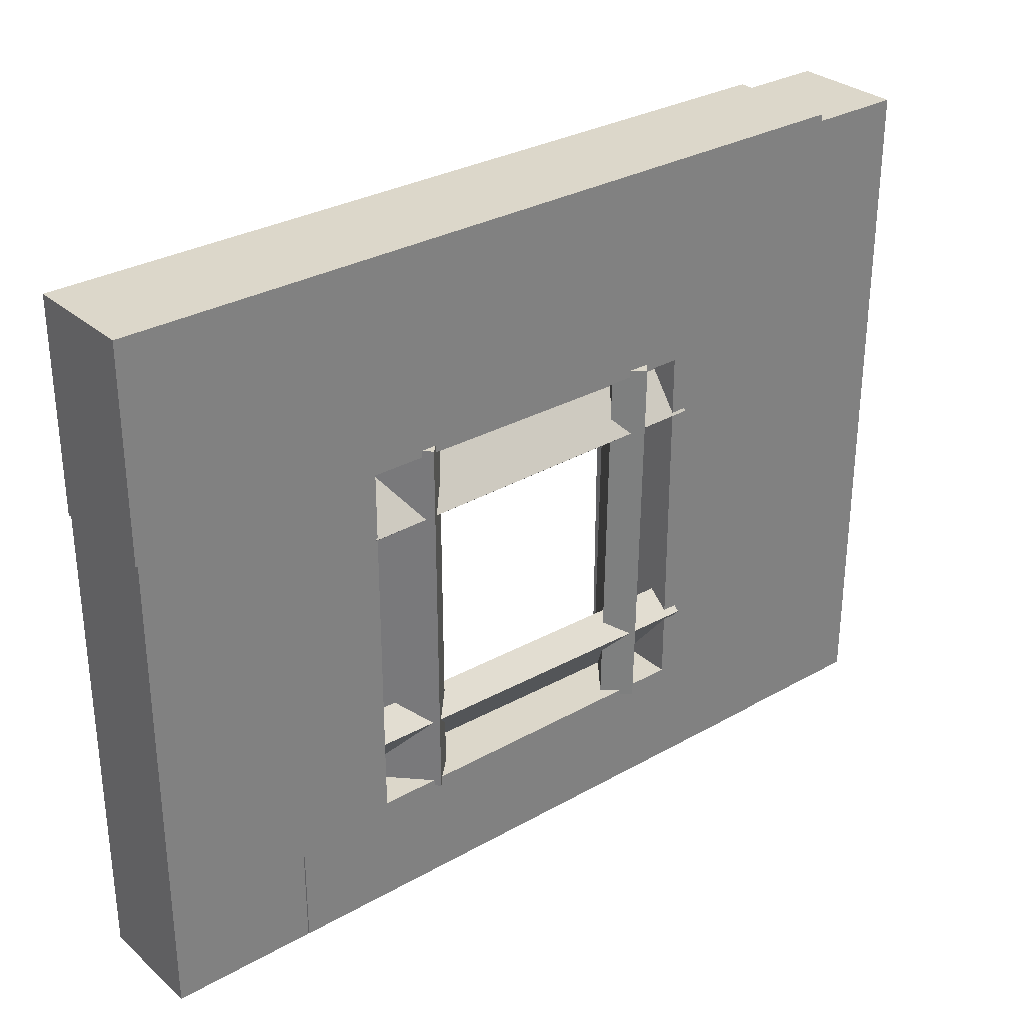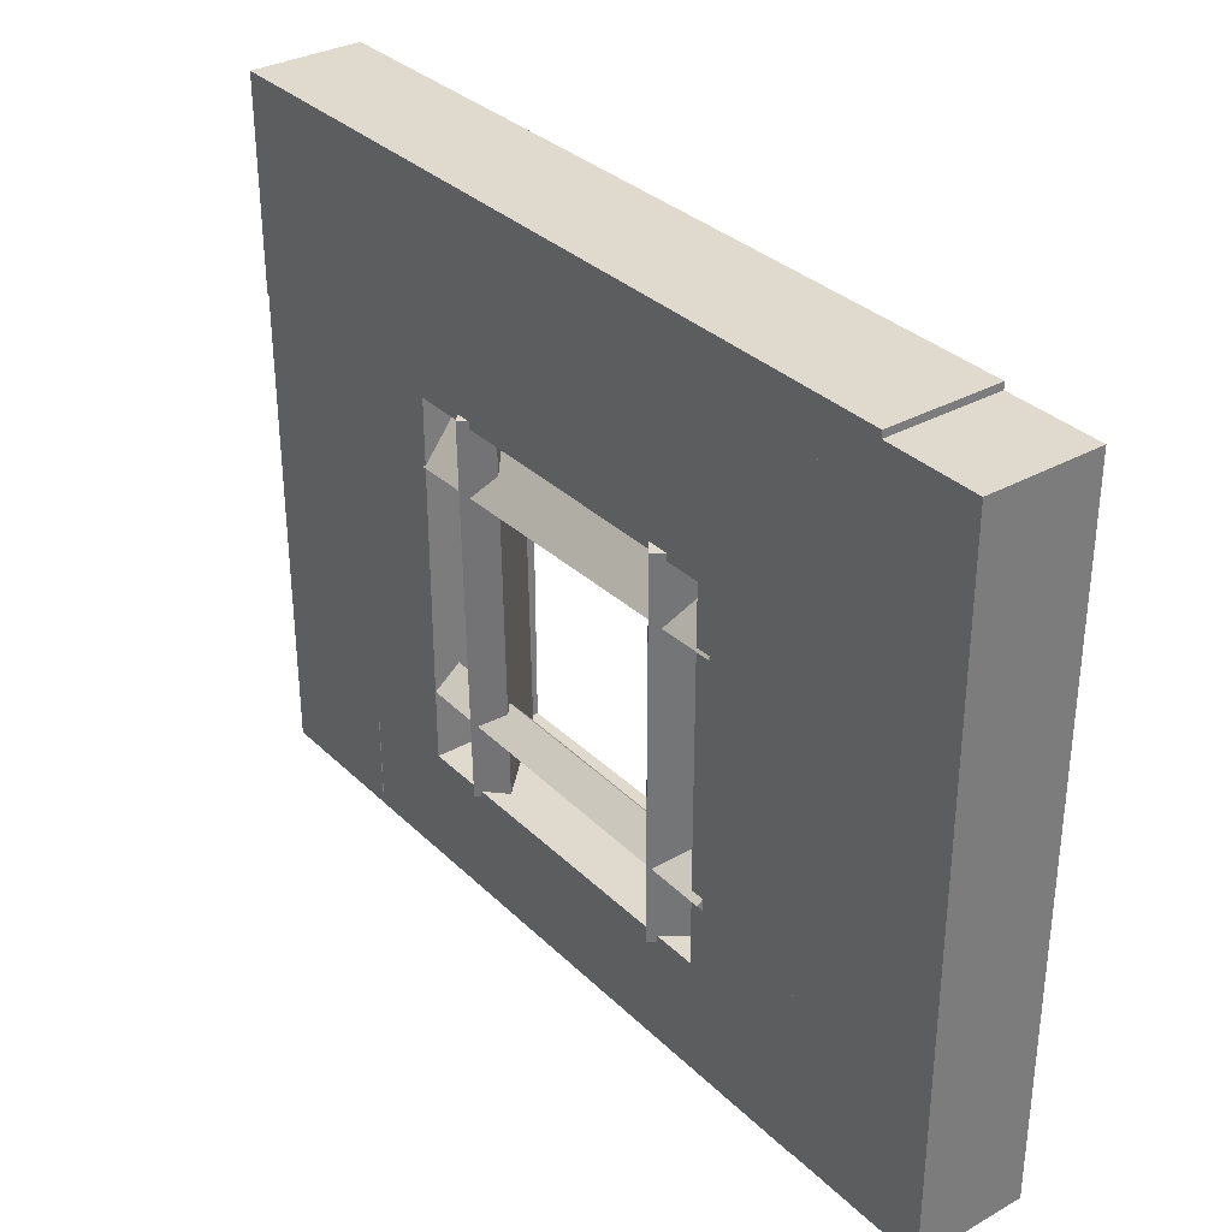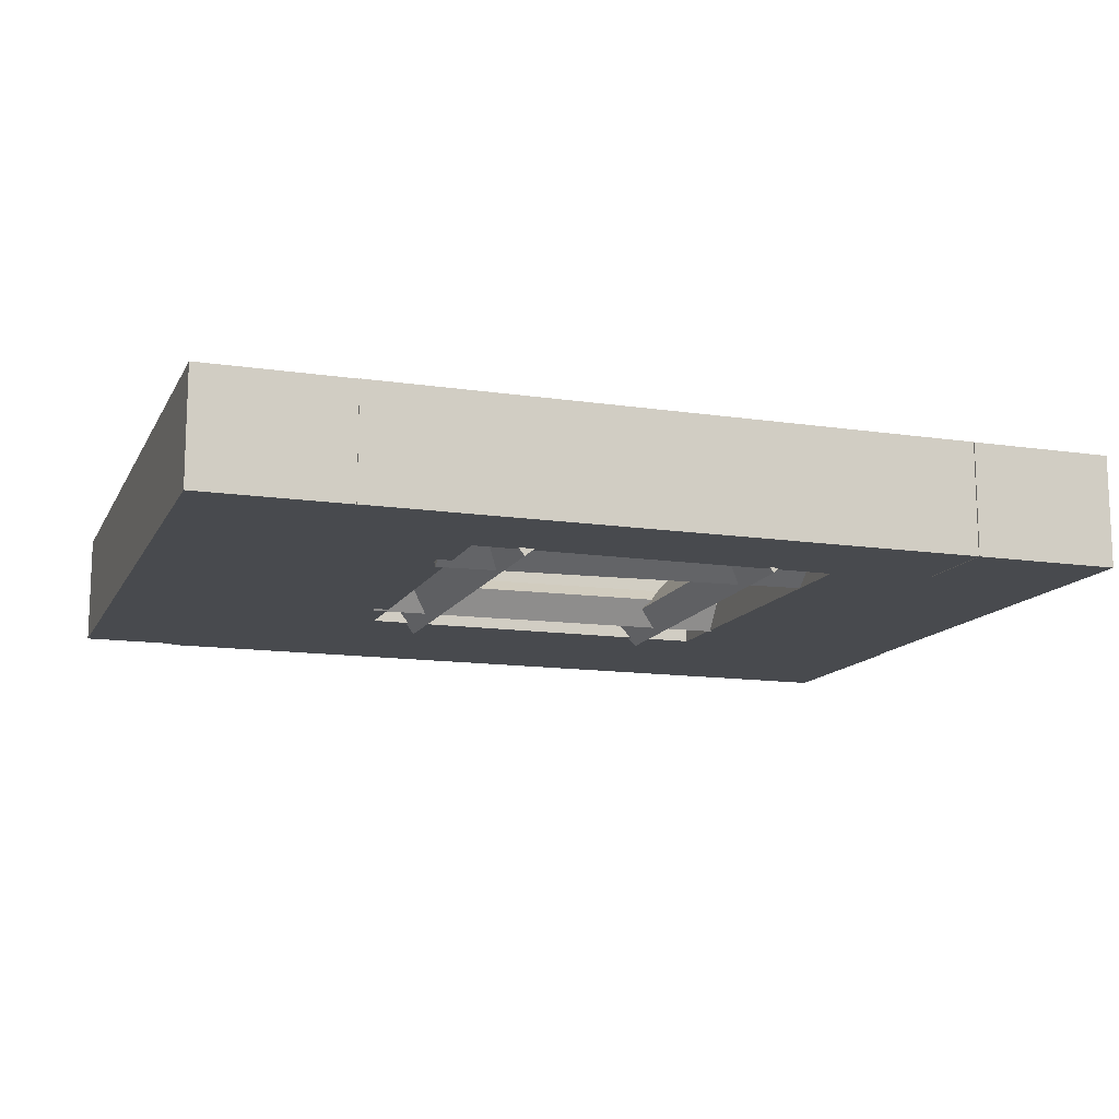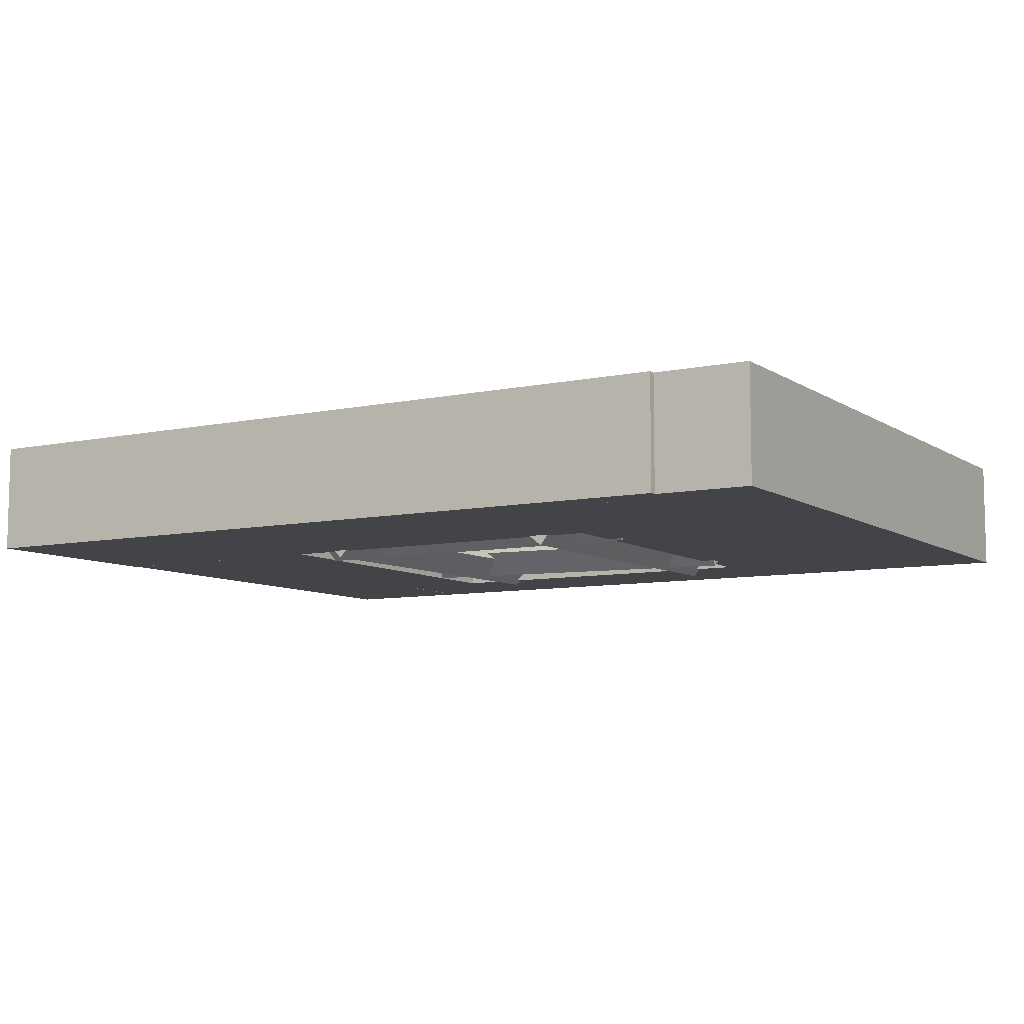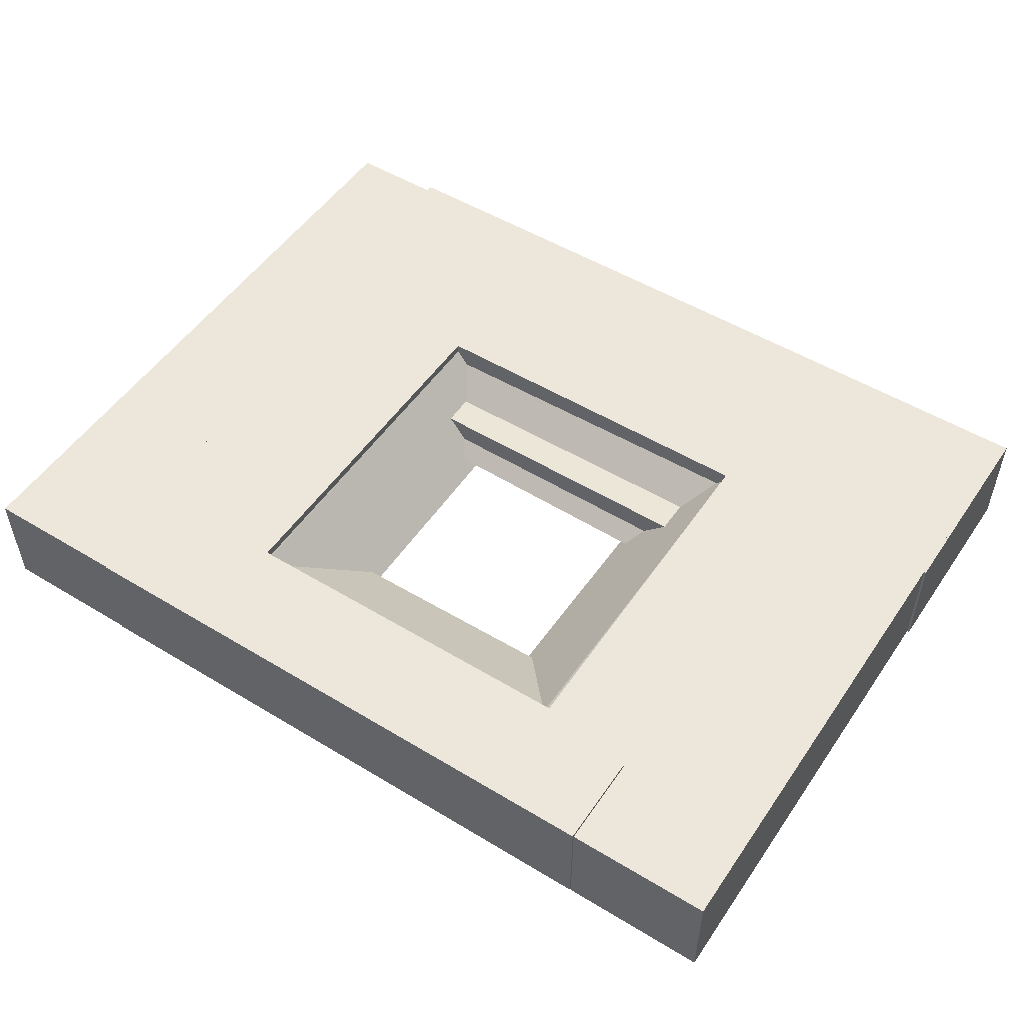
<metadata>
{"format":"obj","ext":"obj","renderer":"f3d","projection":"perspective","resolution":1024,"background":"white","views":[{"elev":30.5,"azim":140.8,"up":"+Y"},{"elev":32.9,"azim":-127.6,"up":"+Y"},{"elev":-13.1,"azim":-18.9,"up":"+Z"},{"elev":-8.1,"azim":-149.2,"up":"+Z"},{"elev":51.7,"azim":33.3,"up":"+Z"}]}
</metadata>
<code>
o Box
v 0.08155 0.7342 -0.2222
v 0.1836 0.7357 -0.1417
v 0.197 -0.7342 -0.1312
v 0.08155 0.7342 -0.2222
v 0.197 -0.7342 -0.1312
v 0.09492 -0.7357 -0.2117
v -0.1836 -0.7357 0.1417
v -0.08155 -0.7342 0.2222
v -0.09492 0.7357 0.2117
v -0.1836 -0.7357 0.1417
v -0.09492 0.7357 0.2117
v -0.197 0.7342 0.1312
v -0.1836 -0.7357 0.1417
v -0.197 0.7342 0.1312
v 0.08155 0.7342 -0.2222
v -0.1836 -0.7357 0.1417
v 0.08155 0.7342 -0.2222
v 0.09492 -0.7357 -0.2117
v -0.09492 0.7357 0.2117
v -0.08155 -0.7342 0.2222
v 0.197 -0.7342 -0.1312
v -0.09492 0.7357 0.2117
v 0.197 -0.7342 -0.1312
v 0.1836 0.7357 -0.1417
v -0.197 0.7342 0.1312
v -0.09492 0.7357 0.2117
v 0.1836 0.7357 -0.1417
v -0.197 0.7342 0.1312
v 0.1836 0.7357 -0.1417
v 0.08155 0.7342 -0.2222
v 0.09492 -0.7357 -0.2117
v 0.197 -0.7342 -0.1312
v -0.08155 -0.7342 0.2222
v 0.09492 -0.7357 -0.2117
v -0.08155 -0.7342 0.2222
v -0.1836 -0.7357 0.1417
f 1 2 3
f 4 5 6
f 7 8 9
f 10 11 12
f 13 14 15
f 16 17 18
f 19 20 21
f 22 23 24
f 25 26 27
f 28 29 30
f 31 32 33
f 34 35 36
o Box1
v 1.39 0.7342 0.1099
v 1.297 0.7357 0.2006
v 1.285 -0.7342 0.2124
v 1.39 0.7342 0.1099
v 1.285 -0.7342 0.2124
v 1.378 -0.7357 0.1217
v 1.064 -0.7357 -0.2006
v 0.9712 -0.7342 -0.1099
v 0.9833 0.7357 -0.1217
v 1.064 -0.7357 -0.2006
v 0.9833 0.7357 -0.1217
v 1.076 0.7342 -0.2124
v 1.064 -0.7357 -0.2006
v 1.076 0.7342 -0.2124
v 1.39 0.7342 0.1099
v 1.064 -0.7357 -0.2006
v 1.39 0.7342 0.1099
v 1.378 -0.7357 0.1217
v 0.9833 0.7357 -0.1217
v 0.9712 -0.7342 -0.1099
v 1.285 -0.7342 0.2124
v 0.9833 0.7357 -0.1217
v 1.285 -0.7342 0.2124
v 1.297 0.7357 0.2006
v 1.076 0.7342 -0.2124
v 0.9833 0.7357 -0.1217
v 1.297 0.7357 0.2006
v 1.076 0.7342 -0.2124
v 1.297 0.7357 0.2006
v 1.39 0.7342 0.1099
v 1.378 -0.7357 0.1217
v 1.285 -0.7342 0.2124
v 0.9712 -0.7342 -0.1099
v 1.378 -0.7357 0.1217
v 0.9712 -0.7342 -0.1099
v 1.064 -0.7357 -0.2006
f 37 38 39
f 40 41 42
f 43 44 45
f 46 47 48
f 49 50 51
f 52 53 54
f 55 56 57
f 58 59 60
f 61 62 63
f 64 65 66
f 67 68 69
f 70 71 72
o Box4
v -0.15 -0.4372 -0.2045
v -0.1515 -0.3548 -0.104
v 1.318 -0.3573 -0.08057
v -0.15 -0.4372 -0.2045
v 1.318 -0.3573 -0.08057
v 1.32 -0.4397 -0.1811
v 1.315 -0.7878 0.104
v 1.313 -0.7054 0.2045
v -0.1566 -0.7029 0.1811
v 1.315 -0.7878 0.104
v -0.1566 -0.7029 0.1811
v -0.1551 -0.7853 0.08057
v 1.315 -0.7878 0.104
v -0.1551 -0.7853 0.08057
v -0.15 -0.4372 -0.2045
v 1.315 -0.7878 0.104
v -0.15 -0.4372 -0.2045
v 1.32 -0.4397 -0.1811
v -0.1566 -0.7029 0.1811
v 1.313 -0.7054 0.2045
v 1.318 -0.3573 -0.08057
v -0.1566 -0.7029 0.1811
v 1.318 -0.3573 -0.08057
v -0.1515 -0.3548 -0.104
v -0.1551 -0.7853 0.08057
v -0.1566 -0.7029 0.1811
v -0.1515 -0.3548 -0.104
v -0.1551 -0.7853 0.08057
v -0.1515 -0.3548 -0.104
v -0.15 -0.4372 -0.2045
v 1.32 -0.4397 -0.1811
v 1.318 -0.3573 -0.08057
v 1.313 -0.7054 0.2045
v 1.32 -0.4397 -0.1811
v 1.313 -0.7054 0.2045
v 1.315 -0.7878 0.104
f 73 74 75
f 76 77 78
f 79 80 81
f 82 83 84
f 85 86 87
f 88 89 90
f 91 92 93
f 94 95 96
f 97 98 99
f 100 101 102
f 103 104 105
f 106 107 108
o Box3
v -0.1509 0.7609 -0.07316
v -0.1523 0.7609 0.05683
v 1.317 0.7443 0.07316
v -0.1509 0.7609 -0.07316
v 1.317 0.7443 0.07316
v 1.319 0.7443 -0.05683
v 1.316 0.4443 -0.05683
v 1.314 0.4443 0.07316
v -0.1557 0.4609 0.05683
v 1.316 0.4443 -0.05683
v -0.1557 0.4609 0.05683
v -0.1543 0.4609 -0.07316
v 1.316 0.4443 -0.05683
v -0.1543 0.4609 -0.07316
v -0.1509 0.7609 -0.07316
v 1.316 0.4443 -0.05683
v -0.1509 0.7609 -0.07316
v 1.319 0.7443 -0.05683
v -0.1557 0.4609 0.05683
v 1.314 0.4443 0.07316
v 1.317 0.7443 0.07316
v -0.1557 0.4609 0.05683
v 1.317 0.7443 0.07316
v -0.1523 0.7609 0.05683
v -0.1543 0.4609 -0.07316
v -0.1557 0.4609 0.05683
v -0.1523 0.7609 0.05683
v -0.1543 0.4609 -0.07316
v -0.1523 0.7609 0.05683
v -0.1509 0.7609 -0.07316
v 1.319 0.7443 -0.05683
v 1.317 0.7443 0.07316
v 1.314 0.4443 0.07316
v 1.319 0.7443 -0.05683
v 1.314 0.4443 0.07316
v 1.316 0.4443 -0.05683
f 109 110 111
f 112 113 114
f 115 116 117
f 118 119 120
f 121 122 123
f 124 125 126
f 127 128 129
f 130 131 132
f 133 134 135
f 136 137 138
f 139 140 141
f 142 143 144
o Box10
v -0.5763 1.491 0.2479
v -0.5763 -1.139 0.2479
v -0.5763 -1.139 -0.1821
v -0.5763 1.491 0.2479
v -0.5763 -1.139 -0.1821
v -0.5763 1.491 -0.1821
v -1.176 1.491 -0.1821
v -1.176 -1.139 -0.1821
v -1.176 -1.139 0.2479
v -1.176 1.491 -0.1821
v -1.176 -1.139 0.2479
v -1.176 1.491 0.2479
v -1.176 1.491 -0.1821
v -1.176 1.491 0.2479
v -0.5763 1.491 0.2479
v -1.176 1.491 -0.1821
v -0.5763 1.491 0.2479
v -0.5763 1.491 -0.1821
v -1.176 -1.139 0.2479
v -1.176 -1.139 -0.1821
v -0.5763 -1.139 -0.1821
v -1.176 -1.139 0.2479
v -0.5763 -1.139 -0.1821
v -0.5763 -1.139 0.2479
v -1.176 1.491 0.2479
v -1.176 -1.139 0.2479
v -0.5763 -1.139 0.2479
v -1.176 1.491 0.2479
v -0.5763 -1.139 0.2479
v -0.5763 1.491 0.2479
v -0.5763 1.491 -0.1821
v -0.5763 -1.139 -0.1821
v -1.176 -1.139 -0.1821
v -0.5763 1.491 -0.1821
v -1.176 -1.139 -0.1821
v -1.176 1.491 -0.1821
f 145 146 147
f 148 149 150
f 151 152 153
f 154 155 156
f 157 158 159
f 160 161 162
f 163 164 165
f 166 167 168
f 169 170 171
f 172 173 174
f 175 176 177
f 178 179 180
o Box7
v -0.8114 1.517 0.2479
v 2.259 1.519 0.2479
v 2.259 1.519 -0.1821
v -0.8114 1.517 0.2479
v 2.259 1.519 -0.1821
v -0.8114 1.517 -0.1821
v -0.811 0.7071 -0.1821
v 2.259 0.7087 -0.1821
v 2.259 0.7087 0.2479
v -0.811 0.7071 -0.1821
v 2.259 0.7087 0.2479
v -0.811 0.7071 0.2479
v -0.811 0.7071 -0.1821
v -0.811 0.7071 0.2479
v -0.8114 1.517 0.2479
v -0.811 0.7071 -0.1821
v -0.8114 1.517 0.2479
v -0.8114 1.517 -0.1821
v 2.259 0.7087 0.2479
v 2.259 0.7087 -0.1821
v 2.259 1.519 -0.1821
v 2.259 0.7087 0.2479
v 2.259 1.519 -0.1821
v 2.259 1.519 0.2479
v -0.811 0.7071 0.2479
v 2.259 0.7087 0.2479
v 2.259 1.519 0.2479
v -0.811 0.7071 0.2479
v 2.259 1.519 0.2479
v -0.8114 1.517 0.2479
v -0.8114 1.517 -0.1821
v 2.259 1.519 -0.1821
v 2.259 0.7087 -0.1821
v -0.8114 1.517 -0.1821
v 2.259 0.7087 -0.1821
v -0.811 0.7071 -0.1821
f 181 182 183
f 184 185 186
f 187 188 189
f 190 191 192
f 193 194 195
f 196 197 198
f 199 200 201
f 202 203 204
f 205 206 207
f 208 209 210
f 211 212 213
f 214 215 216
o Box6
v 1.867 0.775 0.2479
v 1.867 -0.775 0.2479
v 1.867 -0.775 -0.1821
v 1.867 0.775 0.2479
v 1.867 -0.775 -0.1821
v 1.867 0.775 -0.1821
v 1.307 0.775 -0.1821
v 1.307 -0.775 -0.1821
v 1.307 -0.775 0.2479
v 1.307 0.775 -0.1821
v 1.307 -0.775 0.2479
v 1.307 0.775 0.2479
v 1.307 0.775 -0.1821
v 1.307 0.775 0.2479
v 1.867 0.775 0.2479
v 1.307 0.775 -0.1821
v 1.867 0.775 0.2479
v 1.867 0.775 -0.1821
v 1.307 -0.775 0.2479
v 1.307 -0.775 -0.1821
v 1.867 -0.775 -0.1821
v 1.307 -0.775 0.2479
v 1.867 -0.775 -0.1821
v 1.867 -0.775 0.2479
v 1.307 0.775 0.2479
v 1.307 -0.775 0.2479
v 1.867 -0.775 0.2479
v 1.307 0.775 0.2479
v 1.867 -0.775 0.2479
v 1.867 0.775 0.2479
v 1.867 0.775 -0.1821
v 1.867 -0.775 -0.1821
v 1.307 -0.775 -0.1821
v 1.867 0.775 -0.1821
v 1.307 -0.775 -0.1821
v 1.307 0.775 -0.1821
f 217 218 219
f 220 221 222
f 223 224 225
f 226 227 228
f 229 230 231
f 232 233 234
f 235 236 237
f 238 239 240
f 241 242 243
f 244 245 246
f 247 248 249
f 250 251 252
o Box8
v -0.6129 -0.7122 0.2479
v 1.687 -0.711 0.2479
v 1.687 -0.711 -0.1821
v -0.6129 -0.7122 0.2479
v 1.687 -0.711 -0.1821
v -0.6129 -0.7122 -0.1821
v -0.6127 -1.142 -0.1821
v 1.687 -1.141 -0.1821
v 1.687 -1.141 0.2479
v -0.6127 -1.142 -0.1821
v 1.687 -1.141 0.2479
v -0.6127 -1.142 0.2479
v -0.6127 -1.142 -0.1821
v -0.6127 -1.142 0.2479
v -0.6129 -0.7122 0.2479
v -0.6127 -1.142 -0.1821
v -0.6129 -0.7122 0.2479
v -0.6129 -0.7122 -0.1821
v 1.687 -1.141 0.2479
v 1.687 -1.141 -0.1821
v 1.687 -0.711 -0.1821
v 1.687 -1.141 0.2479
v 1.687 -0.711 -0.1821
v 1.687 -0.711 0.2479
v -0.6127 -1.142 0.2479
v 1.687 -1.141 0.2479
v 1.687 -0.711 0.2479
v -0.6127 -1.142 0.2479
v 1.687 -0.711 0.2479
v -0.6129 -0.7122 0.2479
v -0.6129 -0.7122 -0.1821
v 1.687 -0.711 -0.1821
v 1.687 -1.141 -0.1821
v -0.6129 -0.7122 -0.1821
v 1.687 -1.141 -0.1821
v -0.6127 -1.142 -0.1821
f 253 254 255
f 256 257 258
f 259 260 261
f 262 263 264
f 265 266 267
f 268 269 270
f 271 272 273
f 274 275 276
f 277 278 279
f 280 281 282
f 283 284 285
f 286 287 288
o Box2
v -0.15 0.8331 0.0822
v -0.1514 0.7548 0.1859
v 1.318 0.7311 0.189
v -0.15 0.8331 0.0822
v 1.318 0.7311 0.189
v 1.32 0.8095 0.0853
v 1.315 0.4504 -0.1859
v 1.313 0.3721 -0.0822
v -0.1566 0.3957 -0.0853
v 1.315 0.4504 -0.1859
v -0.1566 0.3957 -0.0853
v -0.1552 0.4741 -0.189
v 1.315 0.4504 -0.1859
v -0.1552 0.4741 -0.189
v -0.15 0.8331 0.0822
v 1.315 0.4504 -0.1859
v -0.15 0.8331 0.0822
v 1.32 0.8095 0.0853
v -0.1566 0.3957 -0.0853
v 1.313 0.3721 -0.0822
v 1.318 0.7311 0.189
v -0.1566 0.3957 -0.0853
v 1.318 0.7311 0.189
v -0.1514 0.7548 0.1859
v -0.1552 0.4741 -0.189
v -0.1566 0.3957 -0.0853
v -0.1514 0.7548 0.1859
v -0.1552 0.4741 -0.189
v -0.1514 0.7548 0.1859
v -0.15 0.8331 0.0822
v 1.32 0.8095 0.0853
v 1.318 0.7311 0.189
v 1.313 0.3721 -0.0822
v 1.32 0.8095 0.0853
v 1.313 0.3721 -0.0822
v 1.315 0.4504 -0.1859
f 289 290 291
f 292 293 294
f 295 296 297
f 298 299 300
f 301 302 303
f 304 305 306
f 307 308 309
f 310 311 312
f 313 314 315
f 316 317 318
f 319 320 321
f 322 323 324
o Box9
v 2.251 1.14 0.2479
v 2.251 -1.14 0.2479
v 2.251 -1.14 -0.1821
v 2.251 1.14 0.2479
v 2.251 -1.14 -0.1821
v 2.251 1.14 -0.1821
v 1.691 1.14 -0.1821
v 1.691 -1.14 -0.1821
v 1.691 -1.14 0.2479
v 1.691 1.14 -0.1821
v 1.691 -1.14 0.2479
v 1.691 1.14 0.2479
v 1.691 1.14 -0.1821
v 1.691 1.14 0.2479
v 2.251 1.14 0.2479
v 1.691 1.14 -0.1821
v 2.251 1.14 0.2479
v 2.251 1.14 -0.1821
v 1.691 -1.14 0.2479
v 1.691 -1.14 -0.1821
v 2.251 -1.14 -0.1821
v 1.691 -1.14 0.2479
v 2.251 -1.14 -0.1821
v 2.251 -1.14 0.2479
v 1.691 1.14 0.2479
v 1.691 -1.14 0.2479
v 2.251 -1.14 0.2479
v 1.691 1.14 0.2479
v 2.251 -1.14 0.2479
v 2.251 1.14 0.2479
v 2.251 1.14 -0.1821
v 2.251 -1.14 -0.1821
v 1.691 -1.14 -0.1821
v 2.251 1.14 -0.1821
v 1.691 -1.14 -0.1821
v 1.691 1.14 -0.1821
f 325 326 327
f 328 329 330
f 331 332 333
f 334 335 336
f 337 338 339
f 340 341 342
f 343 344 345
f 346 347 348
f 349 350 351
f 352 353 354
f 355 356 357
f 358 359 360
o Box5
v -0.0948 0.775 0.2479
v -0.0948 -0.775 0.2479
v -0.0948 -0.775 -0.1821
v -0.0948 0.775 0.2479
v -0.0948 -0.775 -0.1821
v -0.0948 0.775 -0.1821
v -0.6948 0.775 -0.1821
v -0.6948 -0.775 -0.1821
v -0.6948 -0.775 0.2479
v -0.6948 0.775 -0.1821
v -0.6948 -0.775 0.2479
v -0.6948 0.775 0.2479
v -0.6948 0.775 -0.1821
v -0.6948 0.775 0.2479
v -0.0948 0.775 0.2479
v -0.6948 0.775 -0.1821
v -0.0948 0.775 0.2479
v -0.0948 0.775 -0.1821
v -0.6948 -0.775 0.2479
v -0.6948 -0.775 -0.1821
v -0.0948 -0.775 -0.1821
v -0.6948 -0.775 0.2479
v -0.0948 -0.775 -0.1821
v -0.0948 -0.775 0.2479
v -0.6948 0.775 0.2479
v -0.6948 -0.775 0.2479
v -0.0948 -0.775 0.2479
v -0.6948 0.775 0.2479
v -0.0948 -0.775 0.2479
v -0.0948 0.775 0.2479
v -0.0948 0.775 -0.1821
v -0.0948 -0.775 -0.1821
v -0.6948 -0.775 -0.1821
v -0.0948 0.775 -0.1821
v -0.6948 -0.775 -0.1821
v -0.6948 0.775 -0.1821
f 361 362 363
f 364 365 366
f 367 368 369
f 370 371 372
f 373 374 375
f 376 377 378
f 379 380 381
f 382 383 384
f 385 386 387
f 388 389 390
f 391 392 393
f 394 395 396

</code>
